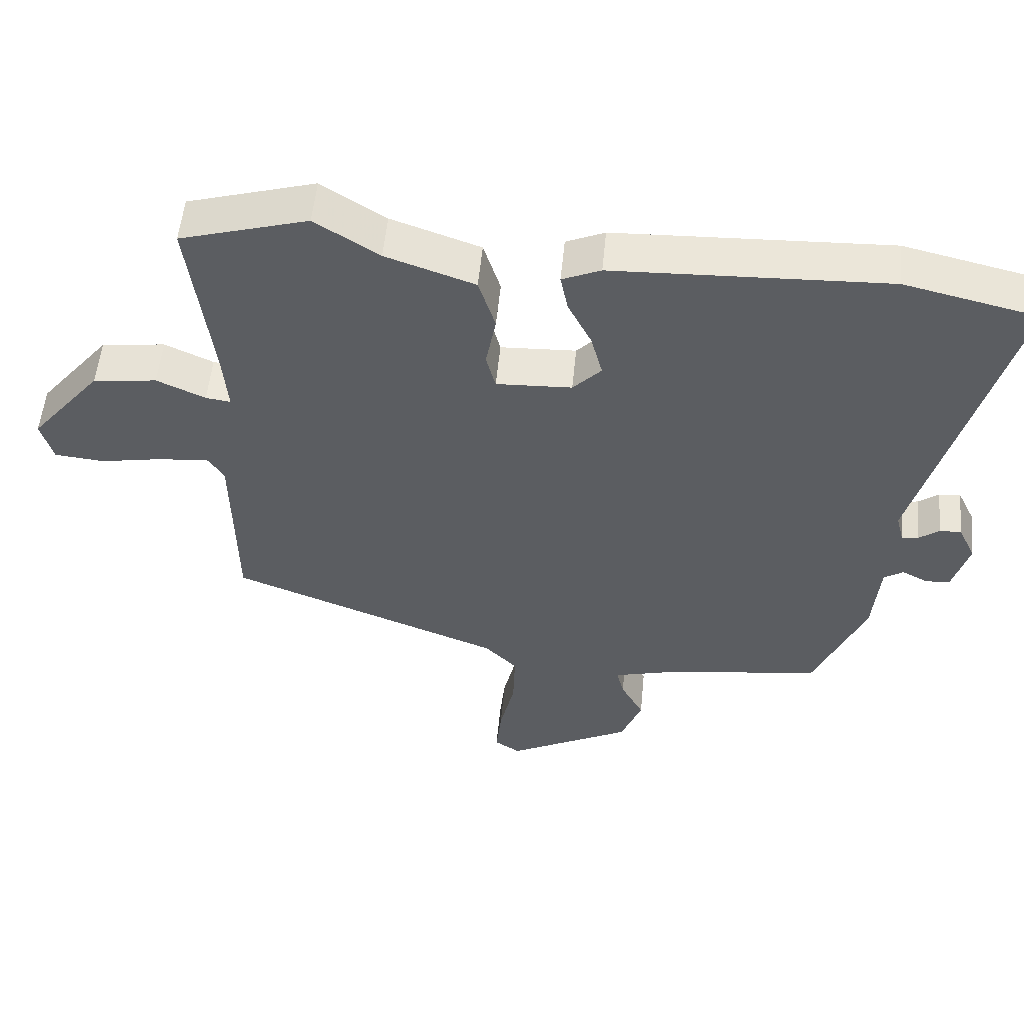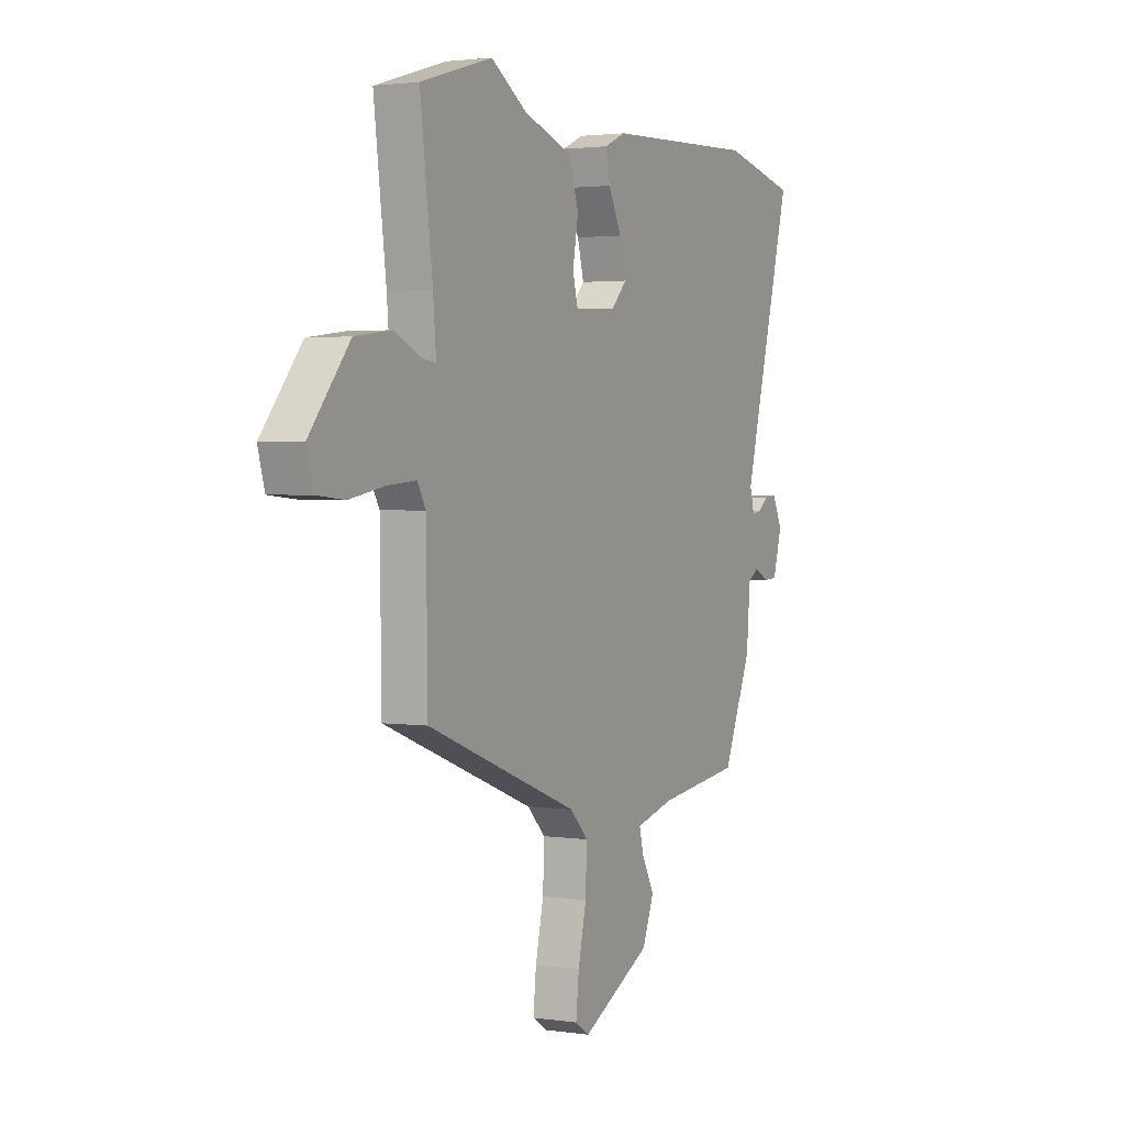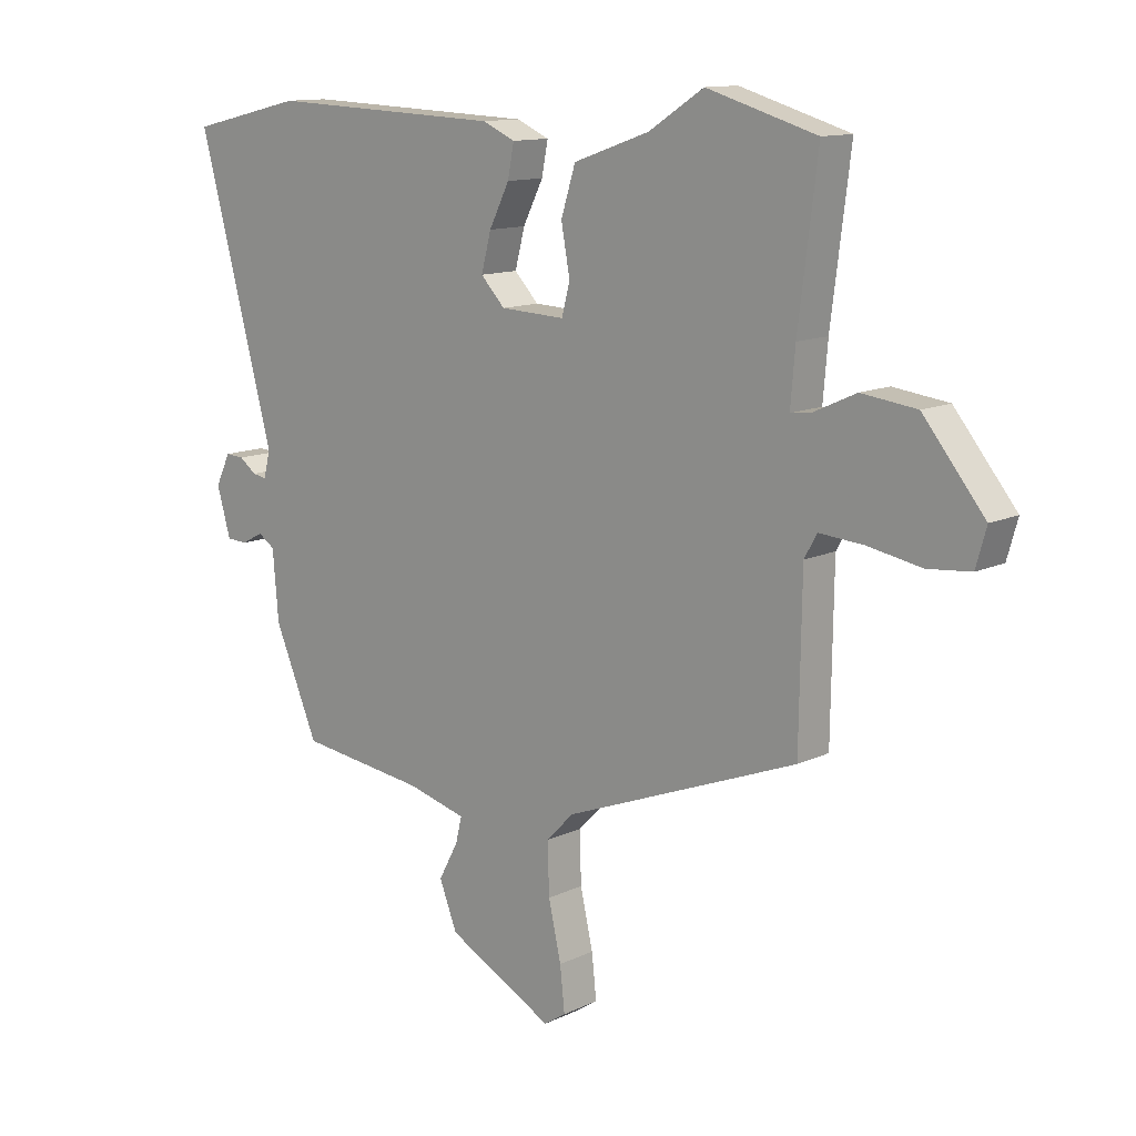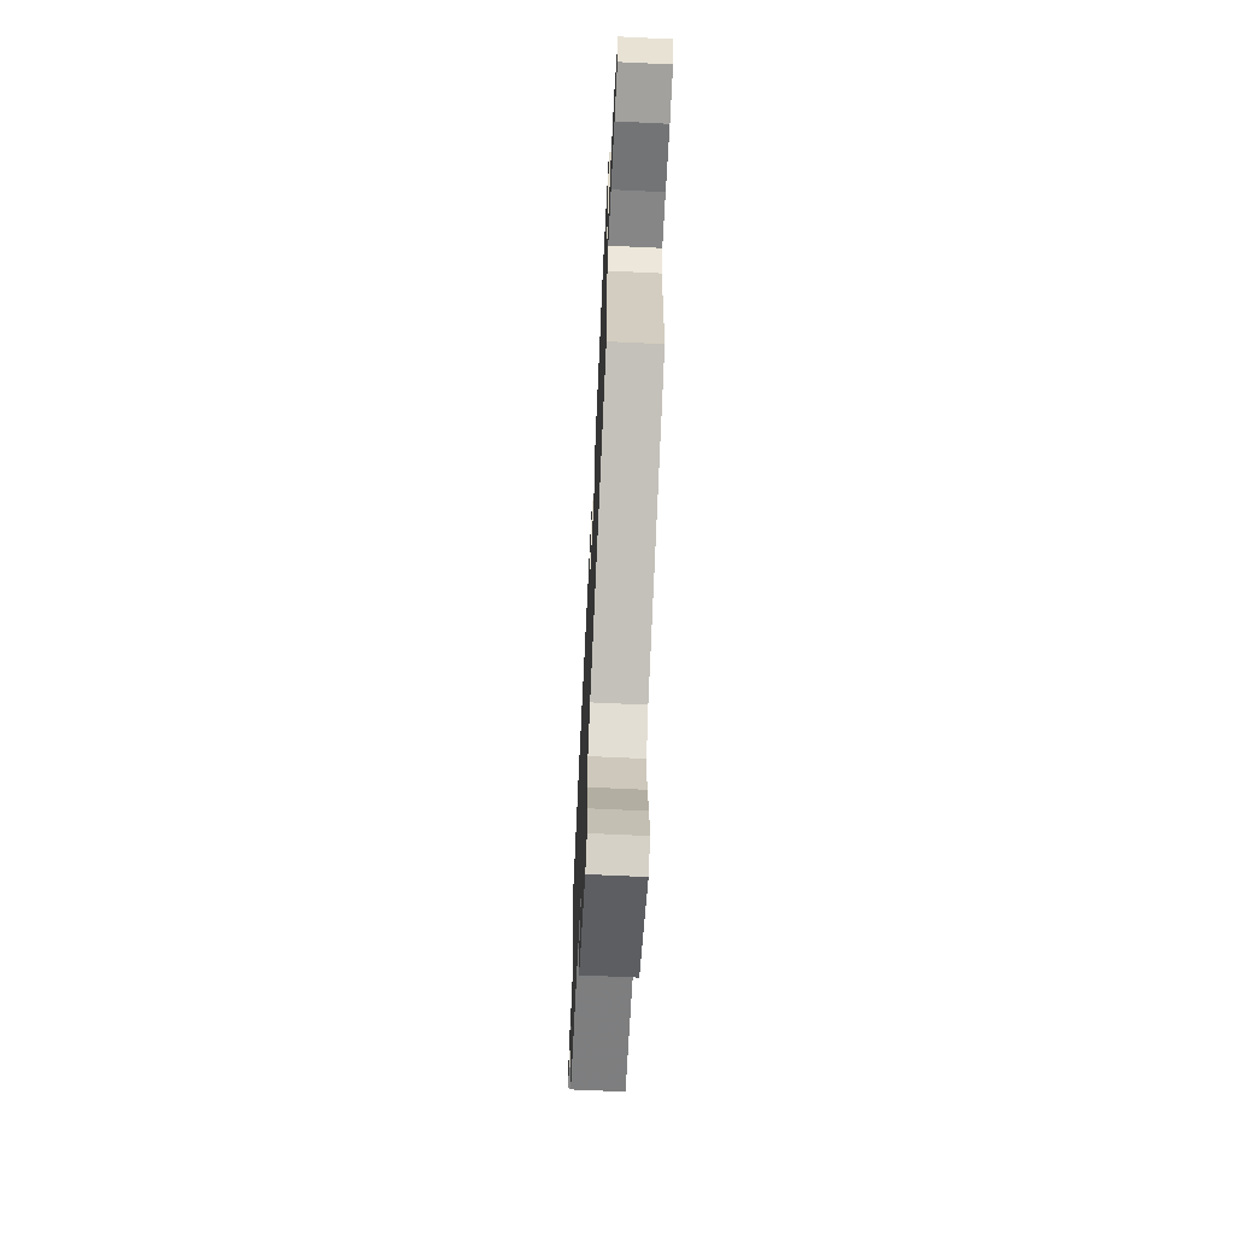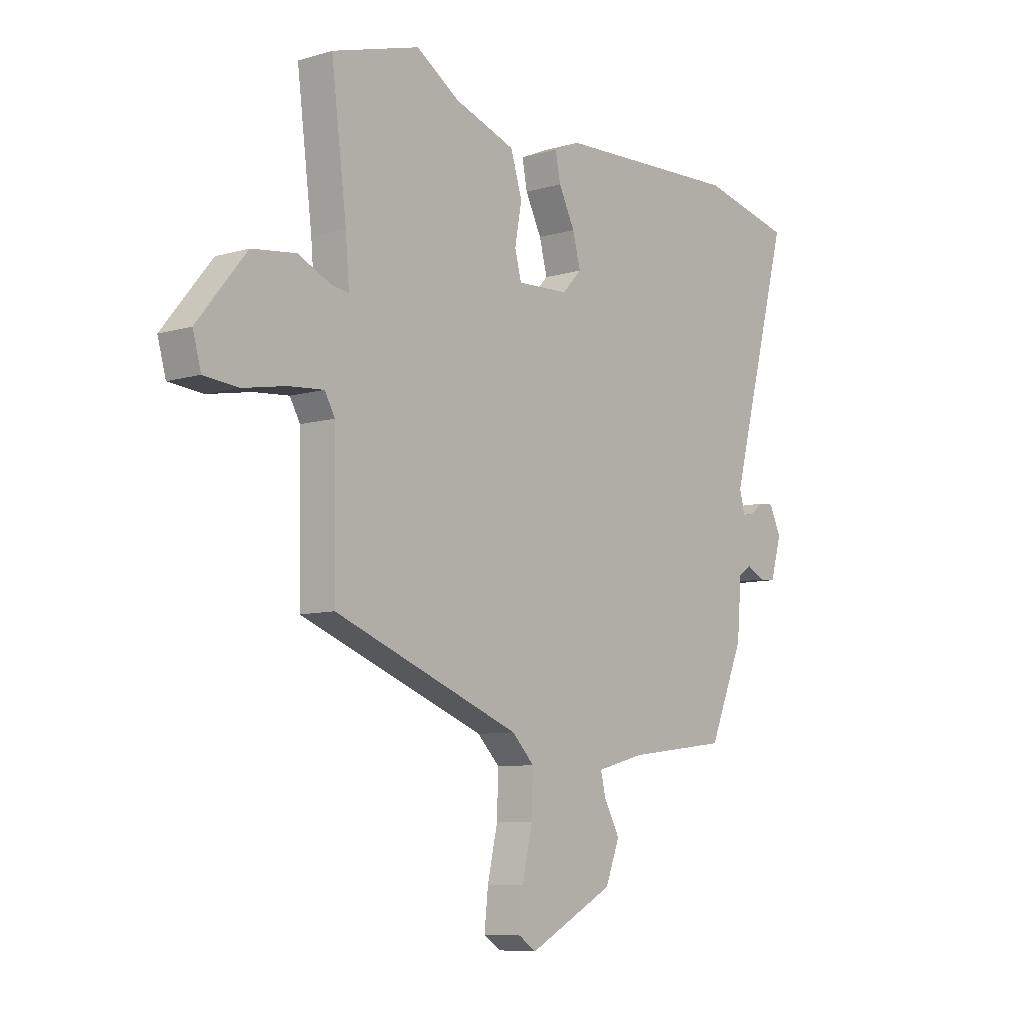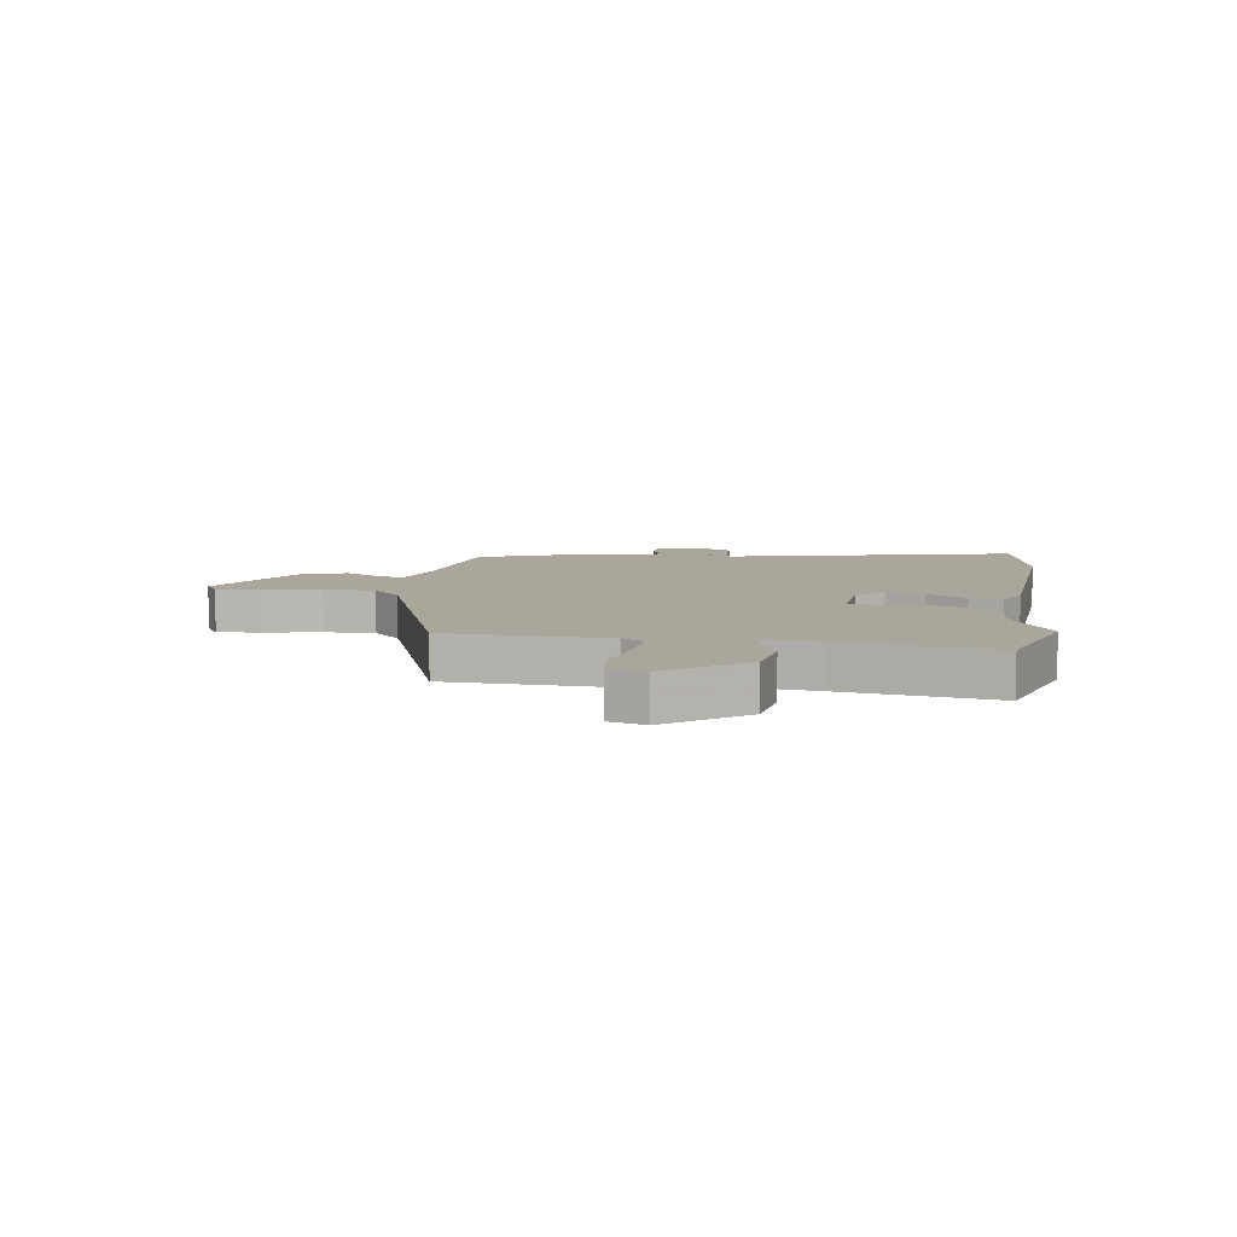
<metadata>
{"format":"obj","ext":"obj","renderer":"f3d","projection":"perspective","resolution":1024,"background":"white","views":[{"elev":54.1,"azim":5.5,"up":"+Z"},{"elev":2.2,"azim":-62.4,"up":"+Z"},{"elev":12.4,"azim":-137.8,"up":"+Z"},{"elev":-66.6,"azim":-92.8,"up":"+Z"},{"elev":-8.2,"azim":-50.8,"up":"+Z"},{"elev":7.9,"azim":-80.0,"up":"+Y"}]}
</metadata>
<code>
v -0.524 0.07 0.493
v -0.334 0.07 0.549
v -0.239 0.07 0.488
v -0.107 0.07 0.442
v -0.082 0.07 0.362
v -0.097 0.07 0.28
v -0.083 0.07 0.226
v 0.029 0.07 0.231
v 0.071 0.07 0.275
v 0.054 0.07 0.34
v 0.019 0.07 0.41
v 0.008 0.07 0.466
v 0.065 0.07 0.491
v 0.47 0.07 0.507
v 0.668 0.07 0.461
v 0.535 0.07 -0.033
v 0.547 0.07 -0.079
v 0.571 0.07 -0.074
v 0.601 0.07 -0.052
v 0.633 0.07 -0.05
v 0.659 0.07 -0.104
v 0.635 0.07 -0.187
v 0.599 0.07 -0.189
v 0.561 0.07 -0.169
v 0.532 0.07 -0.188
v 0.522 0.07 -0.307
v 0.446 0.07 -0.486
v 0.225 0.07 -0.514
v 0.122 0.07 -0.541
v 0.133 0.07 -0.586
v 0.167 0.07 -0.649
v 0.136 0.07 -0.728
v -0.049 0.07 -0.825
v -0.087 0.07 -0.8
v -0.079 0.07 -0.724
v -0.057 0.07 -0.627
v -0.054 0.07 -0.539
v -0.102 0.07 -0.49
v -0.506 0.07 -0.334
v -0.51 0.07 -0.055
v -0.532 0.07 -0.016
v -0.608 0.07 -0.022
v -0.701 0.07 -0.039
v -0.775 0.07 -0.032
v -0.793 0.07 0.032
v -0.687 0.07 0.162
v -0.592 0.07 0.174
v -0.52 0.07 0.141
v -0.483 0.07 0.136
v -0.491 0.07 0.23
v -0.524 0 0.493
v -0.334 0 0.549
v -0.239 0 0.488
v -0.107 0 0.442
v -0.082 0 0.362
v -0.097 0 0.28
v -0.083 0 0.226
v 0.029 0 0.231
v 0.071 0 0.275
v 0.054 0 0.34
v 0.019 0 0.41
v 0.008 0 0.466
v 0.065 0 0.491
v 0.47 0 0.507
v 0.668 0 0.461
v 0.535 0 -0.033
v 0.547 0 -0.079
v 0.571 0 -0.074
v 0.601 0 -0.052
v 0.633 0 -0.05
v 0.659 0 -0.104
v 0.635 0 -0.187
v 0.599 0 -0.189
v 0.561 0 -0.169
v 0.532 0 -0.188
v 0.522 0 -0.307
v 0.446 0 -0.486
v 0.225 0 -0.514
v 0.122 0 -0.541
v 0.133 0 -0.586
v 0.167 0 -0.649
v 0.136 0 -0.728
v -0.049 0 -0.825
v -0.087 0 -0.8
v -0.079 0 -0.724
v -0.057 0 -0.627
v -0.054 0 -0.539
v -0.102 0 -0.49
v -0.506 0 -0.334
v -0.51 0 -0.055
v -0.532 0 -0.016
v -0.608 0 -0.022
v -0.701 0 -0.039
v -0.775 0 -0.032
v -0.793 0 0.032
v -0.687 0 0.162
v -0.592 0 0.174
v -0.52 0 0.141
v -0.483 0 0.136
v -0.491 0 0.23
f 46 47 48
f 45 46 48
f 44 45 48
f 43 44 48
f 42 43 48
f 41 42 48 49
f 40 41 49
f 38 39 40 49
f 37 38 49 50
f 34 35 36
f 33 34 36
f 32 33 36
f 31 32 36
f 30 31 36
f 29 30 36 37
f 1 2 3
f 50 1 3
f 37 50 3
f 29 37 3
f 28 29 3
f 25 26 27 28
f 22 23 24
f 21 22 24
f 20 21 24
f 19 20 24
f 18 19 24
f 17 18 24 25
f 16 17 25 28
f 14 15 16
f 13 14 16
f 12 13 16
f 11 12 16
f 10 11 16
f 9 10 16
f 8 9 16 28
f 3 4 5 6
f 3 6 7
f 28 3 7
f 7 8 28
f 98 97 96
f 98 96 95
f 98 95 94
f 98 94 93
f 98 93 92
f 99 98 92 91
f 99 91 90
f 99 90 89 88
f 100 99 88 87
f 86 85 84
f 86 84 83
f 86 83 82
f 86 82 81
f 86 81 80
f 87 86 80 79
f 53 52 51
f 53 51 100
f 53 100 87
f 53 87 79
f 53 79 78
f 78 77 76 75
f 74 73 72
f 74 72 71
f 74 71 70
f 74 70 69
f 74 69 68
f 75 74 68 67
f 78 75 67 66
f 66 65 64
f 66 64 63
f 66 63 62
f 66 62 61
f 66 61 60
f 66 60 59
f 78 66 59 58
f 56 55 54 53
f 57 56 53
f 57 53 78
f 78 58 57
f 1 51 52 2
f 2 52 53 3
f 3 53 54 4
f 4 54 55 5
f 5 55 56 6
f 6 56 57 7
f 7 57 58 8
f 8 58 59 9
f 9 59 60 10
f 10 60 61 11
f 11 61 62 12
f 12 62 63 13
f 13 63 64 14
f 14 64 65 15
f 15 65 66 16
f 16 66 67 17
f 17 67 68 18
f 18 68 69 19
f 19 69 70 20
f 20 70 71 21
f 21 71 72 22
f 22 72 73 23
f 23 73 74 24
f 24 74 75 25
f 25 75 76 26
f 26 76 77 27
f 27 77 78 28
f 28 78 79 29
f 29 79 80 30
f 30 80 81 31
f 31 81 82 32
f 32 82 83 33
f 33 83 84 34
f 34 84 85 35
f 35 85 86 36
f 36 86 87 37
f 37 87 88 38
f 38 88 89 39
f 39 89 90 40
f 40 90 91 41
f 41 91 92 42
f 42 92 93 43
f 43 93 94 44
f 44 94 95 45
f 45 95 96 46
f 46 96 97 47
f 47 97 98 48
f 48 98 99 49
f 49 99 100 50
f 50 100 51 1

</code>
